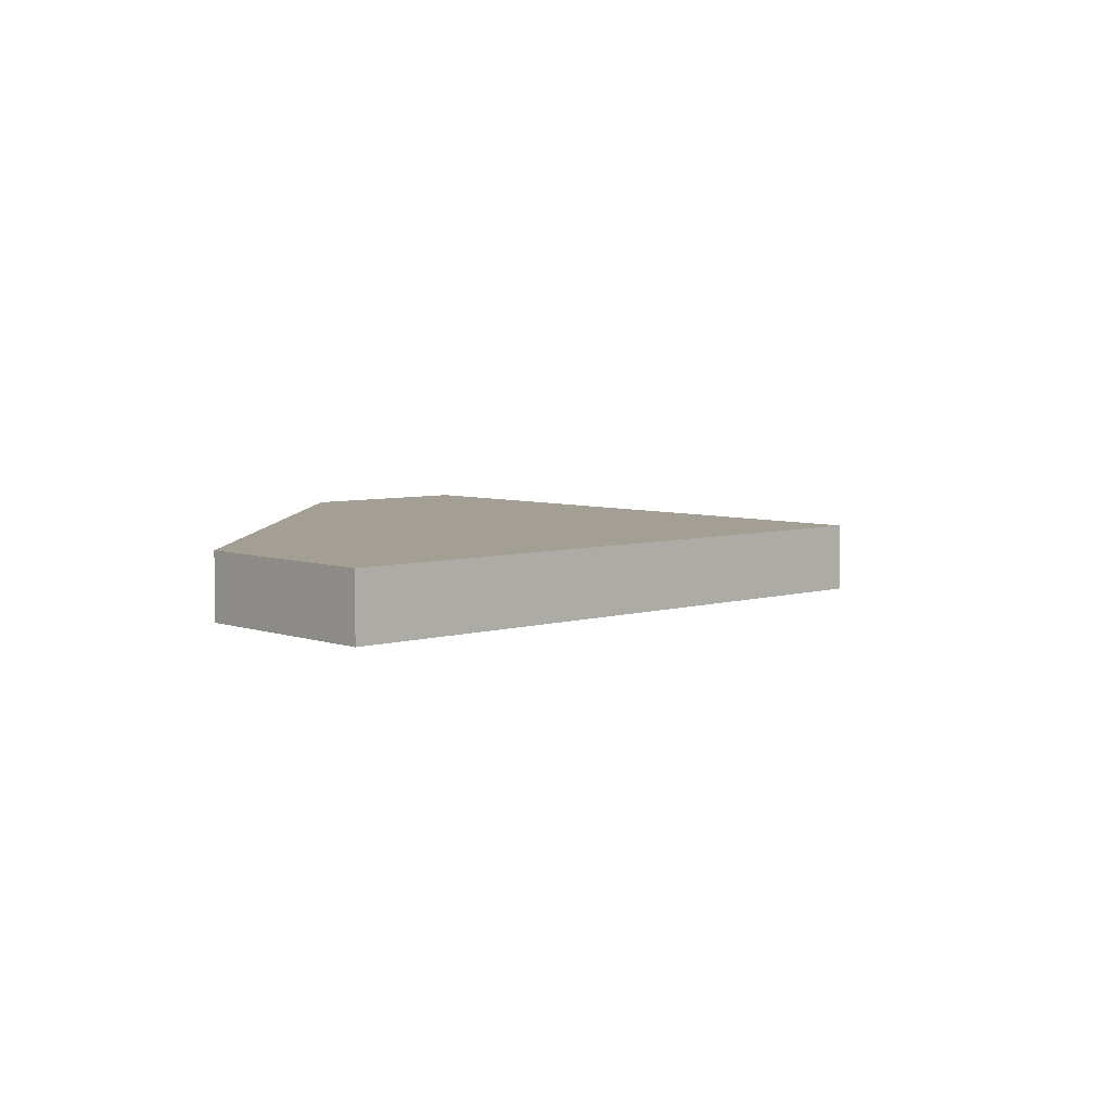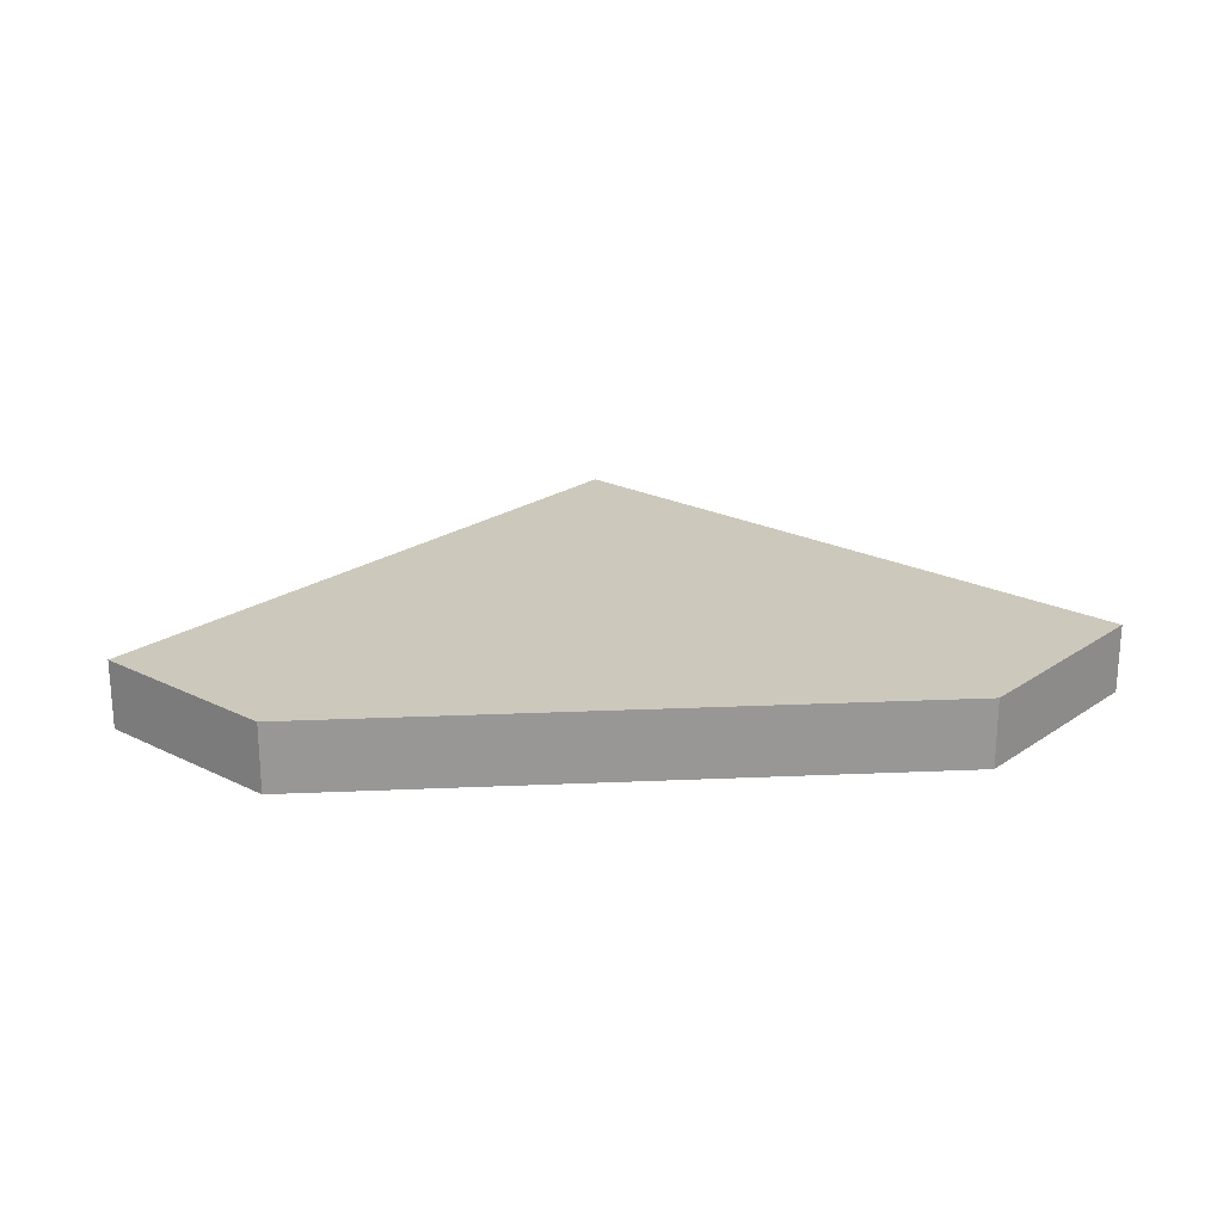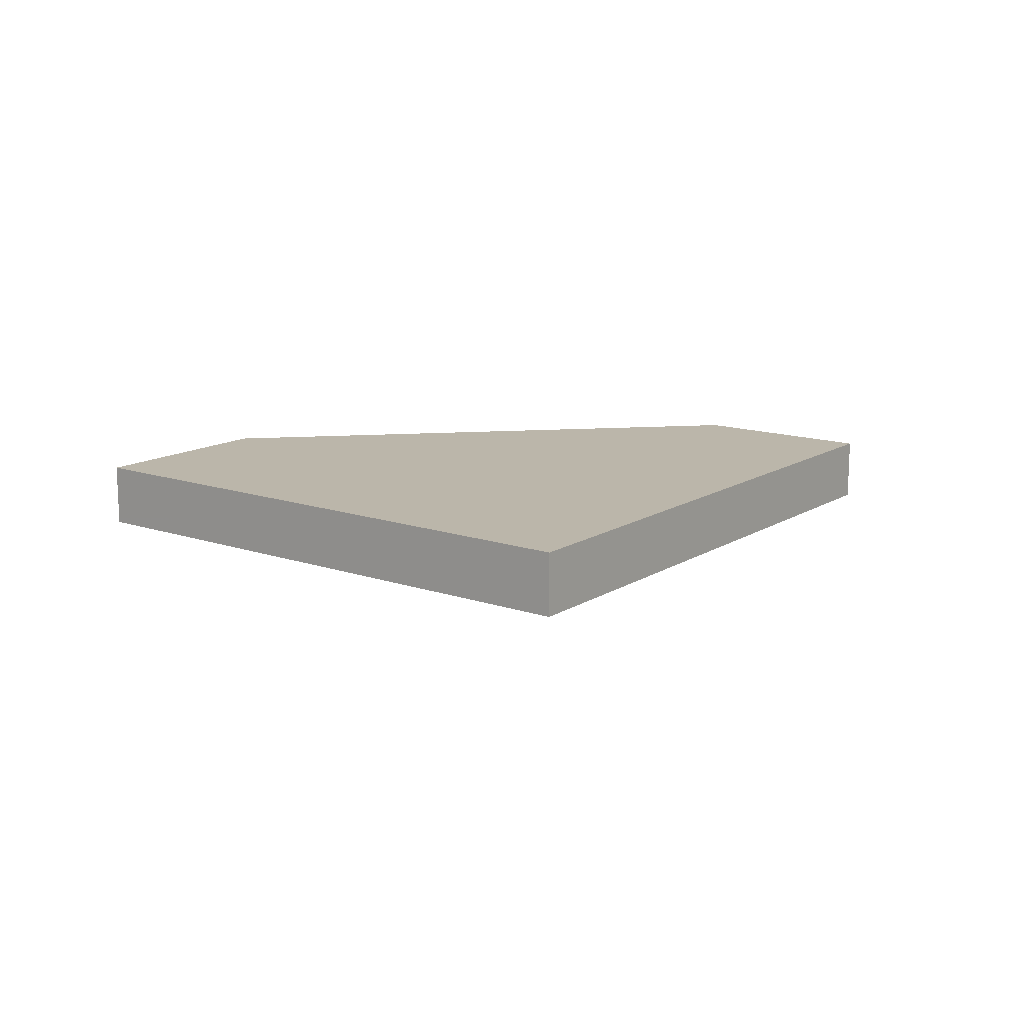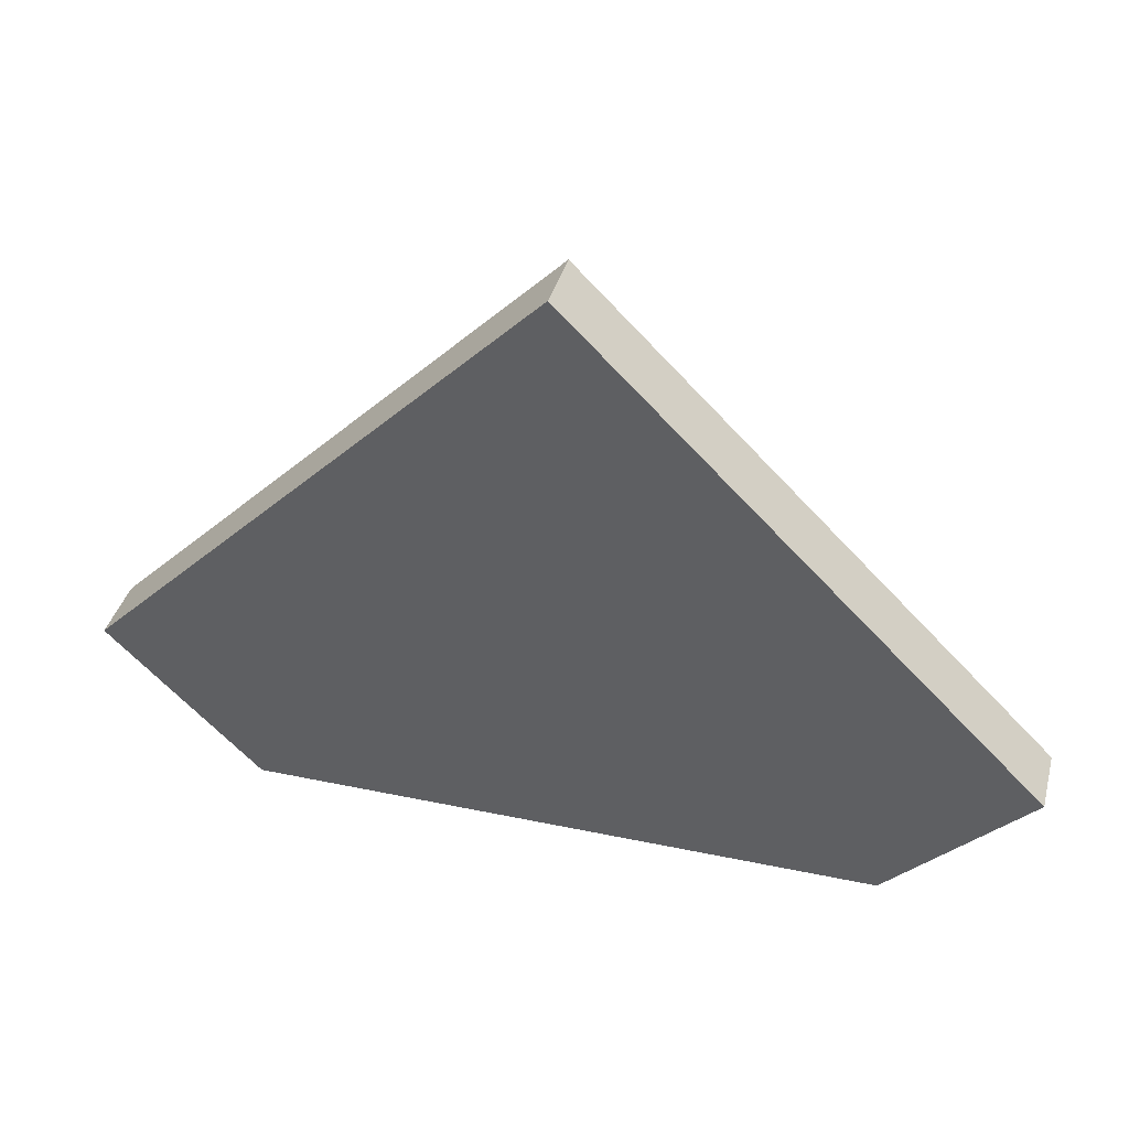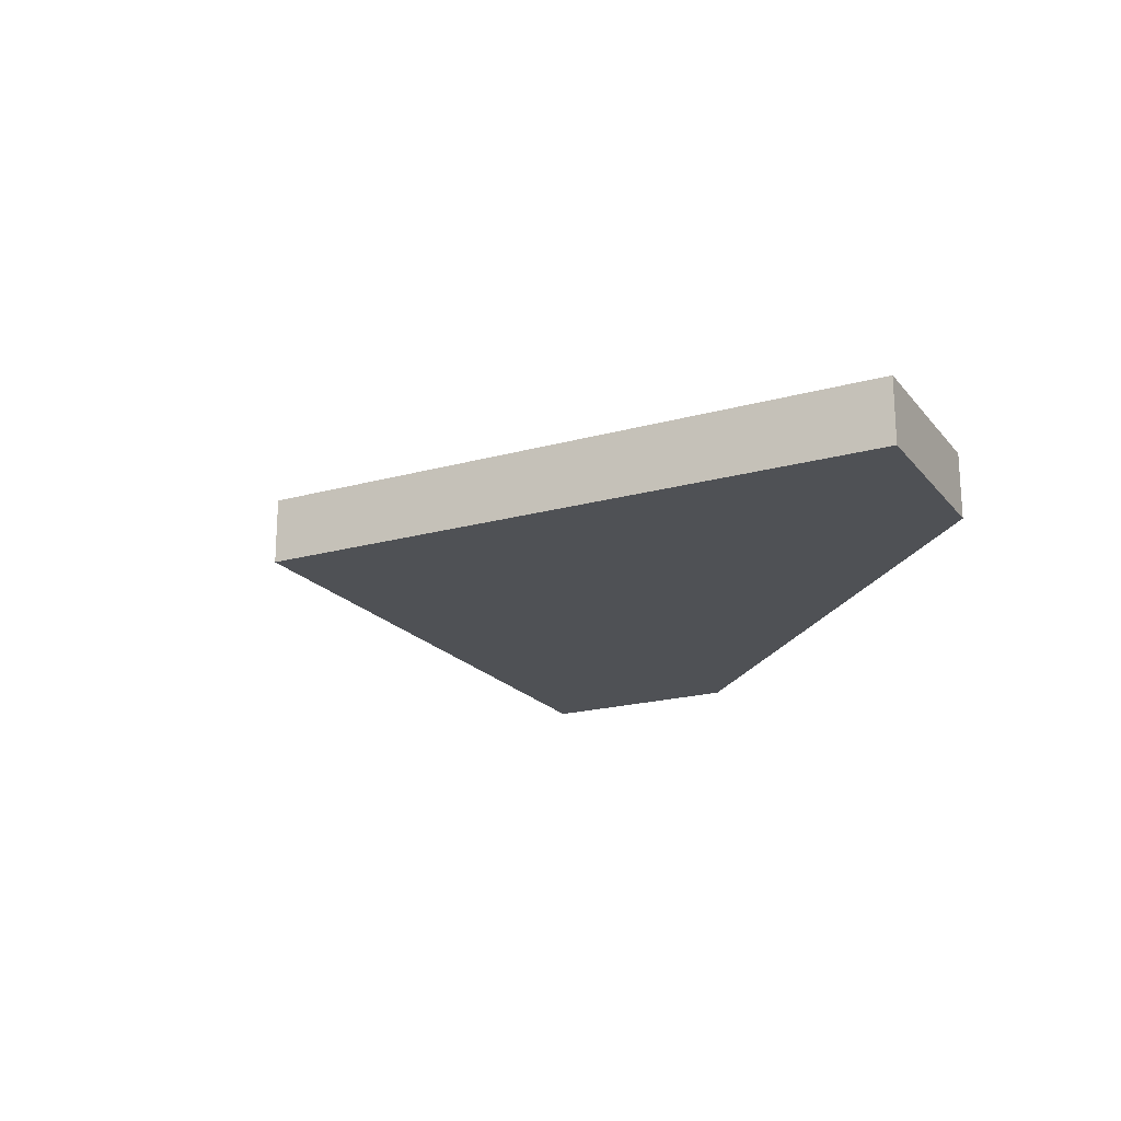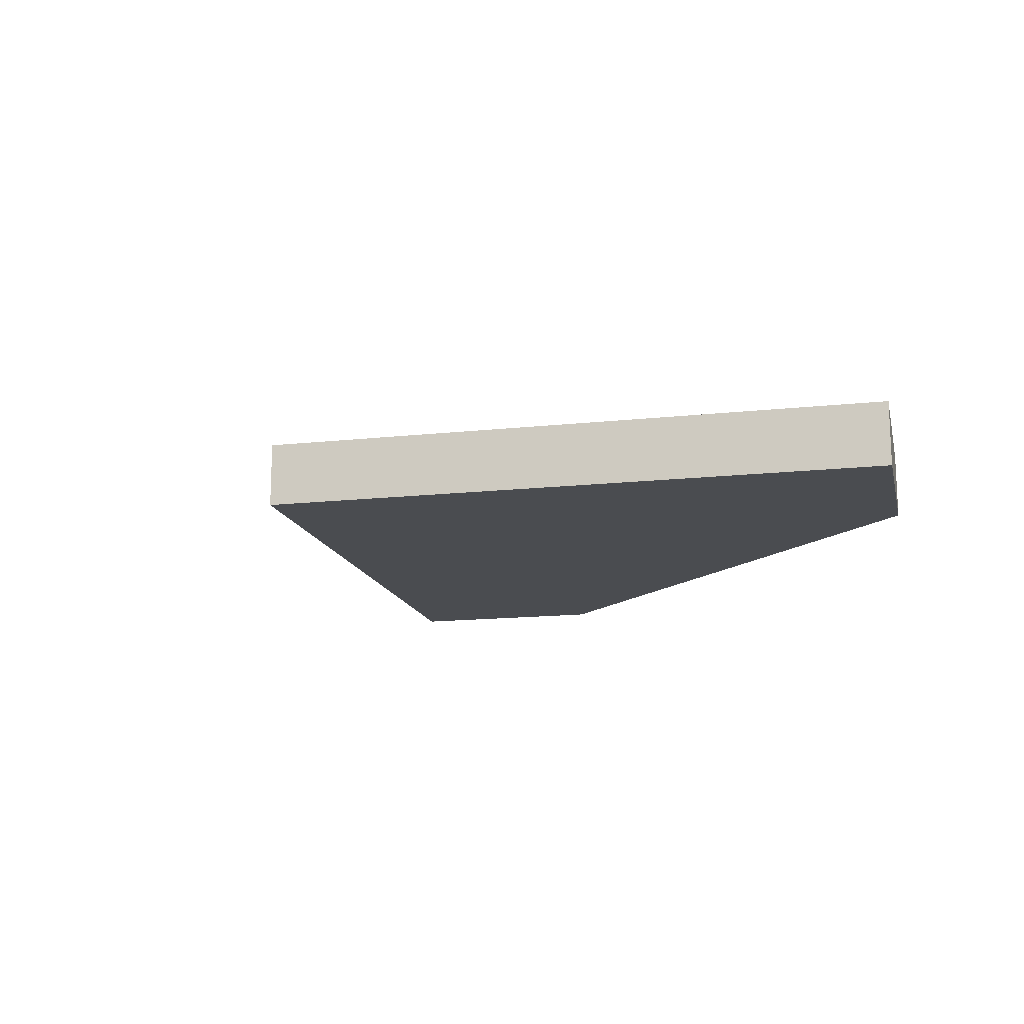
<metadata>
{"format":"obj","ext":"obj","renderer":"f3d","projection":"perspective","resolution":1024,"background":"white","views":[{"elev":5.6,"azim":92.3,"up":"+Z"},{"elev":22.1,"azim":-4.4,"up":"+Z"},{"elev":14.1,"azim":171.9,"up":"+Z"},{"elev":38.7,"azim":-165.2,"up":"+Y"},{"elev":-20.0,"azim":-107.8,"up":"+Z"},{"elev":-15.0,"azim":-121.7,"up":"+Z"}]}
</metadata>
<code>
o obj_0
v 61.14 		-10.72 		1
v 61.14 		-10.72 		0
v 54.24 		-17.62 		0
v 54.24 		-17.62 		1
v 56.33 		-19.71 		1
v 67.89 		-17.46 		0
v 65.63 		-19.71 		1
v 65.63 		-19.71 		0
v 67.89 		-17.46 		1
v 56.33 		-19.71 		0
g group_0_15277357
f 1 2 3
f 1 3 4
f 9 1 7
f 5 7 1
f 4 5 1
f 10 2 8
f 3 2 10
f 6 8 2
f 2 1 9
f 2 9 6
f 8 7 5
f 8 5 10
f 5 4 3
f 5 3 10
f 9 7 8
f 9 8 6

</code>
